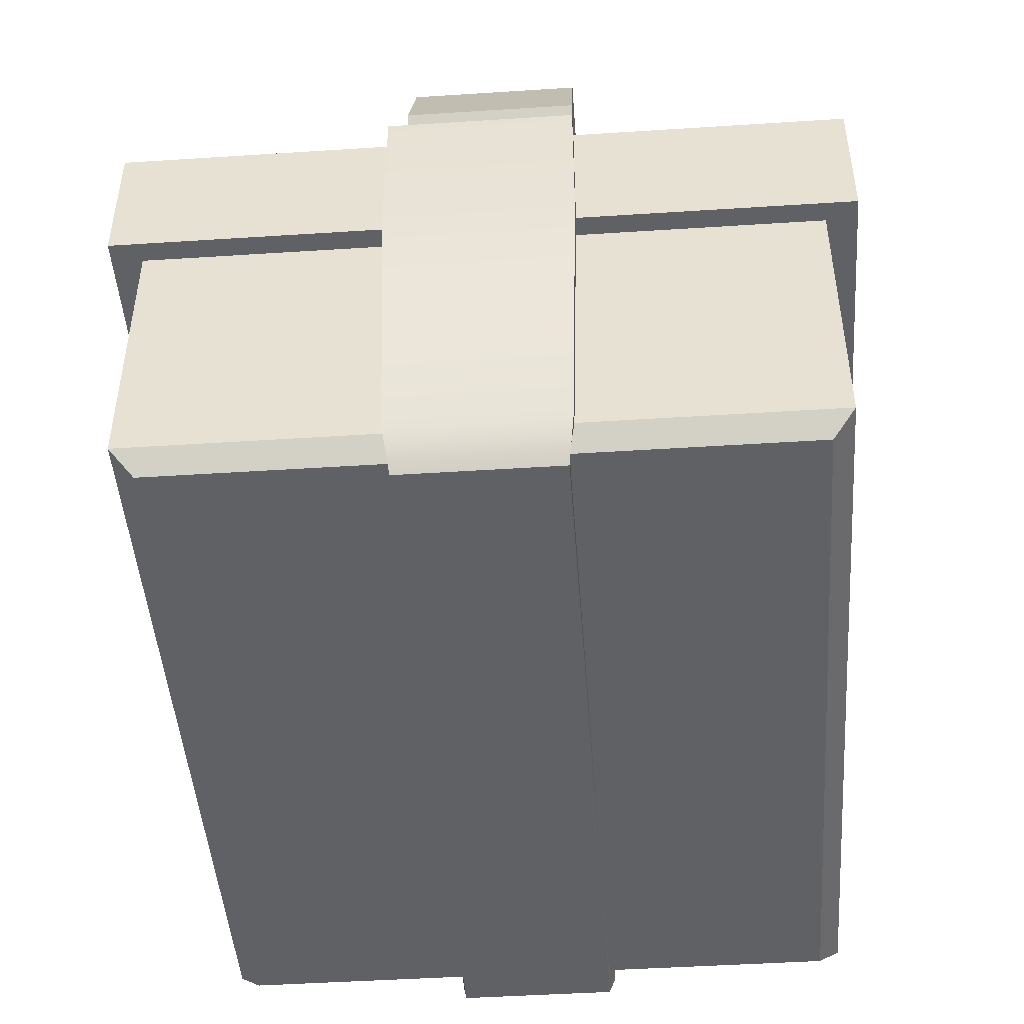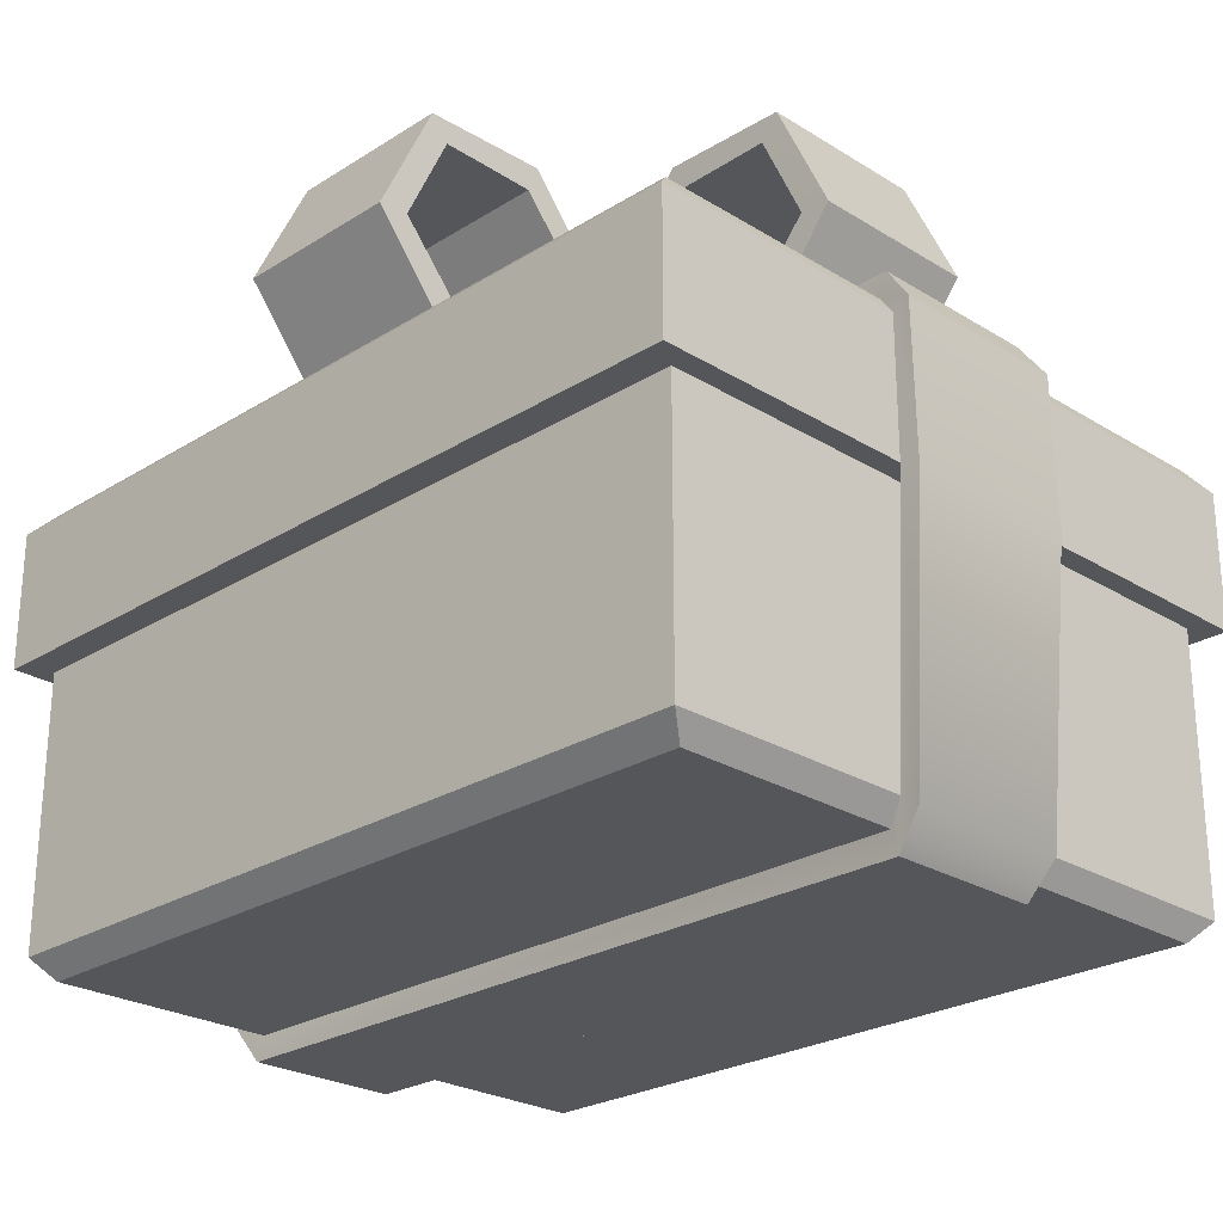
<metadata>
{"format":"obj","ext":"obj","renderer":"f3d","projection":"perspective","resolution":1024,"background":"white","views":[{"elev":-46.8,"azim":94.2,"up":"+Y"},{"elev":-25.2,"azim":-134.8,"up":"+Y"}]}
</metadata>
<code>
g Present_Box_Color_00
v -0.3267 0.02091 0.2656
v 0.3267 0.02091 0.2656
v 0.3267 0.02091 -0.2645
v -0.3267 0.02091 -0.2645
v -0.3403 0.03936 0.285
v -0.3403 0.2753 0.285
v 0.3412 0.2753 0.285
v 0.3412 0.03936 0.285
v 0.3412 0.03936 0.285
v 0.3412 0.2753 0.285
v 0.3412 0.2753 -0.283
v 0.3412 0.03936 -0.283
v 0.3412 0.03936 -0.283
v 0.3412 0.2753 -0.283
v -0.3403 0.2753 -0.283
v -0.3403 0.03936 -0.283
v -0.3403 0.03936 -0.283
v -0.3403 0.2753 -0.283
v -0.3403 0.2753 0.285
v -0.3403 0.03936 0.285
v -0.3588 0.2753 0.3112
v -0.3588 0.3947 0.3112
v 0.3587 0.3947 0.3112
v 0.3587 0.2753 0.3112
v 0.3587 0.2753 0.3112
v 0.3587 0.3947 0.3112
v 0.3587 0.3947 -0.3092
v 0.3587 0.2753 -0.3092
v 0.3587 0.2753 -0.3092
v 0.3587 0.3947 -0.3092
v -0.3588 0.3947 -0.3092
v -0.3588 0.2753 -0.3092
v -0.3588 0.2753 -0.3092
v -0.3588 0.3947 -0.3092
v -0.3588 0.3947 0.3112
v -0.3588 0.2753 0.3112
v 0.3442 0.4132 0.2918
v -0.3442 0.4132 0.2918
v -0.3442 0.4132 -0.2908
v 0.3442 0.4132 -0.2908
v -0.3267 0.02091 0.2656
v -0.3267 0.02091 -0.2645
v -0.3403 0.03936 -0.283
v -0.3403 0.03936 0.285
v -0.3267 0.02091 -0.2645
v 0.3267 0.02091 -0.2645
v 0.3412 0.03936 -0.283
v -0.3403 0.03936 -0.283
v 0.3267 0.02091 -0.2645
v 0.3267 0.02091 0.2656
v 0.3412 0.03936 0.285
v 0.3412 0.03936 -0.283
v 0.3267 0.02091 0.2656
v -0.3267 0.02091 0.2656
v -0.3403 0.03936 0.285
v 0.3412 0.03936 0.285
v 0.3587 0.3947 0.3112
v -0.3588 0.3947 0.3112
v -0.3442 0.4132 0.2918
v 0.3442 0.4132 0.2918
v 0.3587 0.3947 -0.3092
v 0.3587 0.3947 0.3112
v 0.3442 0.4132 0.2918
v 0.3442 0.4132 -0.2908
v -0.3588 0.3947 -0.3092
v 0.3587 0.3947 -0.3092
v 0.3442 0.4132 -0.2908
v -0.3442 0.4132 -0.2908
v -0.3588 0.3947 0.3112
v -0.3588 0.3947 -0.3092
v -0.3442 0.4132 -0.2908
v -0.3442 0.4132 0.2918
v -0.3326 0.0005195 0.06848
v 0.3335 0.0005195 0.06848
v 0.3335 0.0005195 -0.06647
v -0.3326 0.0005195 -0.06647
v 0.3558 0.03062 0.07334
v 0.3752 0.2733 0.08013
v 0.3752 0.2733 -0.07812
v 0.3558 0.03062 -0.07133
v -0.3559 0.03062 -0.07133
v -0.3753 0.2733 -0.07812
v -0.3753 0.2733 0.08013
v -0.3559 0.03062 0.07334
v 0.3752 0.2733 0.08013
v 0.3742 0.4025 0.08013
v 0.3742 0.4025 -0.07812
v 0.3752 0.2733 -0.07812
v -0.3753 0.2733 -0.07812
v -0.3733 0.4025 -0.07812
v -0.3733 0.4025 0.08013
v -0.3753 0.2733 0.08013
v 0.3509 0.4335 -0.07327
v 0.3509 0.4335 0.07528
v -0.351 0.4335 0.07528
v -0.351 0.4335 -0.07327
v -0.3326 0.0005195 0.06848
v -0.3326 0.0005195 -0.06647
v -0.3559 0.03062 -0.07133
v -0.3559 0.03062 0.07334
v 0.3335 0.0005195 -0.06647
v 0.3335 0.0005195 0.06848
v 0.3558 0.03062 0.07334
v 0.3558 0.03062 -0.07133
v 0.3742 0.4025 -0.07812
v 0.3742 0.4025 0.08013
v 0.3509 0.4335 0.07528
v 0.3509 0.4335 -0.07327
v -0.3733 0.4025 0.08013
v -0.3733 0.4025 -0.07812
v -0.351 0.4335 -0.07327
v -0.351 0.4335 0.07528
v 0.3267 0.02091 -0.06647
v 0.3267 0.02091 0.06848
v -0.3267 0.02091 0.06848
v -0.3267 0.02091 -0.06647
v 0.3587 0.2753 -0.07812
v 0.3587 0.2753 0.08013
v 0.3412 0.03936 0.07334
v 0.3412 0.03936 -0.07133
v -0.3588 0.2753 0.08013
v -0.3588 0.2753 -0.07812
v -0.3403 0.03936 -0.07133
v -0.3403 0.03936 0.07334
v 0.3587 0.3947 -0.07812
v 0.3587 0.3947 0.08013
v 0.3587 0.2753 0.08013
v 0.3587 0.2753 -0.07812
v -0.3588 0.3947 0.08013
v -0.3588 0.3947 -0.07812
v -0.3588 0.2753 -0.07812
v -0.3588 0.2753 0.08013
v -0.3442 0.4132 0.07528
v 0.3442 0.4132 0.07528
v 0.3442 0.4132 -0.07327
v -0.3442 0.4132 -0.07327
v -0.3403 0.03936 -0.07133
v -0.3267 0.02091 -0.06647
v -0.3267 0.02091 0.06848
v -0.3403 0.03936 0.07334
v 0.3412 0.03936 0.07334
v 0.3267 0.02091 0.06848
v 0.3267 0.02091 -0.06647
v 0.3412 0.03936 -0.07133
v 0.3442 0.4132 0.07528
v 0.3587 0.3947 0.08013
v 0.3587 0.3947 -0.07812
v 0.3442 0.4132 -0.07327
v -0.3442 0.4132 -0.07327
v -0.3588 0.3947 -0.07812
v -0.3588 0.3947 0.08013
v -0.3442 0.4132 0.07528
v 0.3752 0.2733 -0.07812
v 0.3587 0.2753 -0.07812
v 0.3412 0.03936 -0.07133
v 0.3558 0.03062 -0.07133
v 0.3558 0.03062 0.07334
v 0.3587 0.2753 0.08013
v 0.3752 0.2733 0.08013
v 0.3412 0.03936 0.07334
v 0.3335 0.0005195 0.06848
v 0.3267 0.02091 0.06848
v -0.3326 0.0005195 0.06848
v -0.3267 0.02091 0.06848
v -0.3559 0.03062 0.07334
v -0.3403 0.03936 0.07334
v -0.3753 0.2733 0.08013
v -0.3588 0.2753 0.08013
v -0.3403 0.03936 0.07334
v -0.3559 0.03062 0.07334
v -0.3559 0.03062 -0.07133
v -0.3403 0.03936 -0.07133
v -0.3588 0.2753 -0.07812
v -0.3753 0.2733 -0.07812
v 0.3742 0.4025 -0.07812
v 0.3587 0.3947 -0.07812
v 0.3587 0.2753 -0.07812
v 0.3752 0.2733 -0.07812
v 0.3752 0.2733 0.08013
v 0.3587 0.2753 0.08013
v 0.3587 0.3947 0.08013
v 0.3742 0.4025 0.08013
v -0.3733 0.4025 0.08013
v -0.3588 0.3947 0.08013
v -0.3588 0.2753 0.08013
v -0.3753 0.2733 0.08013
v -0.3753 0.2733 -0.07812
v -0.3588 0.2753 -0.07812
v -0.3588 0.3947 -0.07812
v -0.3733 0.4025 -0.07812
v -0.3326 0.0005195 -0.06647
v -0.3403 0.03936 -0.07133
v -0.3559 0.03062 -0.07133
v -0.3267 0.02091 -0.06647
v 0.3335 0.0005195 -0.06647
v 0.3267 0.02091 -0.06647
v 0.3558 0.03062 -0.07133
v 0.3412 0.03936 -0.07133
v 0.3509 0.4335 -0.07327
v 0.3587 0.3947 -0.07812
v 0.3742 0.4025 -0.07812
v 0.3442 0.4132 -0.07327
v -0.351 0.4335 -0.07327
v -0.3442 0.4132 -0.07327
v -0.3733 0.4025 -0.07812
v -0.3588 0.3947 -0.07812
v 0.3742 0.4025 0.08013
v 0.3587 0.3947 0.08013
v 0.3442 0.4132 0.07528
v 0.3509 0.4335 0.07528
v -0.3442 0.4132 0.07528
v -0.351 0.4335 0.07528
v -0.3588 0.3947 0.08013
v -0.3733 0.4025 0.08013
v 0.08007 0.5675 -0.1092
v 0.08007 0.5675 0.1083
v -0.07431 0.5675 0.1083
v -0.07431 0.5675 -0.1092
v -0.07431 0.4209 0.1083
v 0.08007 0.4209 0.1083
v 0.08007 0.4209 -0.1092
v -0.07431 0.4209 -0.1092
v -0.07431 0.5675 -0.1092
v -0.07431 0.4209 -0.1092
v 0.08007 0.4209 -0.1092
v 0.08007 0.5675 -0.1092
v -0.1034 0.5433 0.0947
v -0.1034 0.4442 0.0947
v -0.1034 0.4442 -0.09657
v -0.1034 0.5433 -0.09657
v 0.08007 0.5675 0.1083
v 0.08007 0.4209 0.1083
v -0.07431 0.4209 0.1083
v -0.07431 0.5675 0.1083
v 0.1092 0.5433 -0.09657
v 0.1092 0.4442 -0.09657
v 0.1092 0.4442 0.0947
v 0.1092 0.5433 0.0947
v -0.07431 0.5675 -0.1092
v -0.07431 0.5675 0.1083
v -0.1034 0.5433 0.0947
v -0.1034 0.5433 -0.09657
v 0.08007 0.5675 0.1083
v 0.08007 0.5675 -0.1092
v 0.1092 0.5433 -0.09657
v 0.1092 0.5433 0.0947
v -0.07431 0.4209 0.1083
v -0.07431 0.4209 -0.1092
v -0.1034 0.4442 -0.09657
v -0.1034 0.4442 0.0947
v 0.08007 0.4209 -0.1092
v 0.08007 0.4209 0.1083
v 0.1092 0.4442 0.0947
v 0.1092 0.4442 -0.09657
v 0.08007 0.5675 -0.1092
v 0.08007 0.4209 -0.1092
v 0.1092 0.4442 -0.09657
v 0.1092 0.5433 -0.09657
v -0.07431 0.4209 -0.1092
v -0.07431 0.5675 -0.1092
v -0.1034 0.5433 -0.09657
v -0.1034 0.4442 -0.09657
v -0.1034 0.4442 0.0947
v -0.1034 0.5433 0.0947
v -0.07431 0.5675 0.1083
v -0.07431 0.4209 0.1083
v 0.08007 0.4209 0.1083
v 0.08007 0.5675 0.1083
v 0.1092 0.5433 0.0947
v 0.1092 0.4442 0.0947
v 0.07812 0.452 -0.2257
v -0.07042 0.452 -0.2257
v -0.07042 0.5161 -0.281
v 0.07812 0.5161 -0.281
v -0.07042 0.4287 -0.2383
v 0.07812 0.4287 -0.2383
v 0.07812 0.5141 -0.3073
v -0.07042 0.5141 -0.3073
v 0.07812 0.452 -0.2257
v 0.07812 0.451 -0.03929
v -0.07042 0.451 -0.03929
v -0.07042 0.452 -0.2257
v -0.07042 0.4287 -0.2383
v -0.07042 0.4335 -0.001422
v 0.07812 0.4335 -0.001422
v 0.07812 0.4287 -0.2383
v 0.07812 0.5937 -0.1597
v 0.07812 0.5957 -0.2441
v -0.07042 0.5957 -0.2441
v -0.07042 0.5937 -0.1597
v -0.07042 0.618 -0.15
v -0.07042 0.6161 -0.2597
v 0.07812 0.6161 -0.2597
v 0.07812 0.618 -0.15
v 0.07812 0.5957 -0.2441
v 0.07812 0.5161 -0.281
v -0.07042 0.5161 -0.281
v -0.07042 0.5957 -0.2441
v -0.07042 0.6161 -0.2597
v -0.07042 0.5141 -0.3073
v 0.07812 0.5141 -0.3073
v 0.07812 0.6161 -0.2597
v 0.07812 0.5937 -0.1597
v -0.07042 0.5937 -0.1597
v -0.07042 0.451 -0.03929
v 0.07812 0.451 -0.03929
v -0.07042 0.618 -0.15
v 0.07812 0.618 -0.15
v 0.07812 0.4335 -0.001422
v -0.07042 0.4335 -0.001422
v 0.2276 0.452 0.07334
v 0.2276 0.452 -0.07618
v 0.284 0.5161 -0.07618
v 0.284 0.5161 0.07334
v 0.2412 0.4287 -0.07618
v 0.2412 0.4287 0.07334
v 0.3102 0.5141 0.07334
v 0.3102 0.5141 -0.07618
v 0.2276 0.452 0.07334
v 0.0422 0.451 0.07334
v 0.0422 0.451 -0.07618
v 0.2276 0.452 -0.07618
v 0.2412 0.4287 -0.07618
v 0.003364 0.4335 -0.07618
v 0.003364 0.4335 0.07334
v 0.2412 0.4287 0.07334
v 0.1616 0.5937 0.07334
v 0.2471 0.5957 0.07334
v 0.2471 0.5957 -0.07618
v 0.1616 0.5937 -0.07618
v 0.1529 0.618 -0.07618
v 0.2626 0.6161 -0.07618
v 0.2626 0.6161 0.07334
v 0.1529 0.618 0.07334
v 0.2471 0.5957 0.07334
v 0.284 0.5161 0.07334
v 0.284 0.5161 -0.07618
v 0.2471 0.5957 -0.07618
v 0.2626 0.6161 -0.07618
v 0.3102 0.5141 -0.07618
v 0.3102 0.5141 0.07334
v 0.2626 0.6161 0.07334
v 0.1616 0.5937 0.07334
v 0.1616 0.5937 -0.07618
v 0.0422 0.451 -0.07618
v 0.0422 0.451 0.07334
v 0.1529 0.618 -0.07618
v 0.1529 0.618 0.07334
v 0.003364 0.4335 0.07334
v 0.003364 0.4335 -0.07618
v -0.07042 0.452 0.2229
v 0.07812 0.452 0.2229
v 0.07812 0.5161 0.2792
v -0.07042 0.5161 0.2792
v 0.07812 0.4287 0.2355
v -0.07042 0.4287 0.2355
v -0.07042 0.5141 0.3054
v 0.07812 0.5141 0.3054
v -0.07042 0.452 0.2229
v -0.07042 0.451 0.03741
v 0.07812 0.451 0.03741
v 0.07812 0.452 0.2229
v 0.07812 0.4287 0.2355
v 0.07812 0.4335 -0.001422
v -0.07042 0.4335 -0.001422
v -0.07042 0.4287 0.2355
v -0.07042 0.5937 0.1568
v -0.07042 0.5957 0.2423
v 0.07812 0.5957 0.2423
v 0.07812 0.5937 0.1568
v 0.07812 0.618 0.1471
v 0.07812 0.6161 0.2578
v -0.07042 0.6161 0.2578
v -0.07042 0.618 0.1471
v -0.07042 0.5957 0.2423
v -0.07042 0.5161 0.2792
v 0.07812 0.5161 0.2792
v 0.07812 0.5957 0.2423
v 0.07812 0.6161 0.2578
v 0.07812 0.5141 0.3054
v -0.07042 0.5141 0.3054
v -0.07042 0.6161 0.2578
v -0.07042 0.5937 0.1568
v 0.07812 0.5937 0.1568
v 0.07812 0.451 0.03741
v -0.07042 0.451 0.03741
v 0.07812 0.618 0.1471
v -0.07042 0.618 0.1471
v -0.07042 0.4335 -0.001422
v 0.07812 0.4335 -0.001422
v -0.2199 0.452 -0.07618
v -0.2199 0.452 0.07334
v -0.2763 0.5161 0.07334
v -0.2763 0.5161 -0.07618
v -0.2335 0.4287 0.07334
v -0.2335 0.4287 -0.07618
v -0.3025 0.5141 -0.07618
v -0.3025 0.5141 0.07334
v -0.2199 0.452 -0.07618
v -0.0345 0.451 -0.07618
v -0.0345 0.451 0.07334
v -0.2199 0.452 0.07334
v -0.2335 0.4287 0.07334
v 0.004335 0.4335 0.07334
v 0.004335 0.4335 -0.07618
v -0.2335 0.4287 -0.07618
v -0.1539 0.5937 -0.07618
v -0.2394 0.5957 -0.07618
v -0.2394 0.5957 0.07334
v -0.1539 0.5937 0.07334
v -0.1452 0.618 0.07334
v -0.2549 0.6161 0.07334
v -0.2549 0.6161 -0.07618
v -0.1452 0.618 -0.07618
v -0.2394 0.5957 -0.07618
v -0.2763 0.5161 -0.07618
v -0.2763 0.5161 0.07334
v -0.2394 0.5957 0.07334
v -0.2549 0.6161 0.07334
v -0.3025 0.5141 0.07334
v -0.3025 0.5141 -0.07618
v -0.2549 0.6161 -0.07618
v -0.1539 0.5937 -0.07618
v -0.1539 0.5937 0.07334
v -0.0345 0.451 0.07334
v -0.0345 0.451 -0.07618
v -0.1452 0.618 0.07334
v -0.1452 0.618 -0.07618
v 0.004335 0.4335 -0.07618
v 0.004335 0.4335 0.07334
v -0.2199 0.452 0.07334
v -0.0345 0.451 0.07334
v 0.004335 0.4335 0.07334
v -0.1539 0.5937 0.07334
v -0.2335 0.4287 0.07334
v -0.1452 0.618 0.07334
v -0.2549 0.6161 0.07334
v -0.2394 0.5957 0.07334
v -0.3025 0.5141 0.07334
v -0.2763 0.5161 0.07334
v 0.07812 0.452 0.2229
v 0.07812 0.451 0.03741
v 0.07812 0.4335 -0.001422
v 0.07812 0.5937 0.1568
v 0.07812 0.4287 0.2355
v 0.07812 0.618 0.1471
v 0.07812 0.6161 0.2578
v 0.07812 0.5957 0.2423
v 0.07812 0.5141 0.3054
v 0.07812 0.5161 0.2792
v 0.2276 0.452 -0.07618
v 0.0422 0.451 -0.07618
v 0.003364 0.4335 -0.07618
v 0.1616 0.5937 -0.07618
v 0.2412 0.4287 -0.07618
v 0.1529 0.618 -0.07618
v 0.2626 0.6161 -0.07618
v 0.2471 0.5957 -0.07618
v 0.3102 0.5141 -0.07618
v 0.284 0.5161 -0.07618
v -0.07042 0.452 -0.2257
v -0.07042 0.451 -0.03929
v -0.07042 0.4335 -0.001422
v -0.07042 0.5937 -0.1597
v -0.07042 0.4287 -0.2383
v -0.07042 0.618 -0.15
v -0.07042 0.6161 -0.2597
v -0.07042 0.5957 -0.2441
v -0.07042 0.5141 -0.3073
v -0.07042 0.5161 -0.281
v -0.1452 0.618 -0.07618
v -0.2394 0.5957 -0.07618
v -0.1539 0.5937 -0.07618
v -0.0345 0.451 -0.07618
v -0.2549 0.6161 -0.07618
v 0.004335 0.4335 -0.07618
v -0.2763 0.5161 -0.07618
v -0.3025 0.5141 -0.07618
v -0.2335 0.4287 -0.07618
v -0.2199 0.452 -0.07618
v -0.07042 0.618 0.1471
v -0.07042 0.5957 0.2423
v -0.07042 0.5937 0.1568
v -0.07042 0.451 0.03741
v -0.07042 0.6161 0.2578
v -0.07042 0.4335 -0.001422
v -0.07042 0.5161 0.2792
v -0.07042 0.5141 0.3054
v -0.07042 0.4287 0.2355
v -0.07042 0.452 0.2229
v 0.1529 0.618 0.07334
v 0.2471 0.5957 0.07334
v 0.1616 0.5937 0.07334
v 0.0422 0.451 0.07334
v 0.2626 0.6161 0.07334
v 0.003364 0.4335 0.07334
v 0.284 0.5161 0.07334
v 0.3102 0.5141 0.07334
v 0.2412 0.4287 0.07334
v 0.2276 0.452 0.07334
v 0.07812 0.618 -0.15
v 0.07812 0.5957 -0.2441
v 0.07812 0.5937 -0.1597
v 0.07812 0.451 -0.03929
v 0.07812 0.6161 -0.2597
v 0.07812 0.4335 -0.001422
v 0.07812 0.5161 -0.281
v 0.07812 0.5141 -0.3073
v 0.07812 0.4287 -0.2383
v 0.07812 0.452 -0.2257
v 0.3412 0.2753 -0.283
v -0.3588 0.2753 -0.3092
v -0.3403 0.2753 -0.283
v 0.3587 0.2753 -0.3092
v -0.3588 0.2753 0.3112
v 0.3412 0.2753 0.285
v -0.3403 0.2753 0.285
v 0.3587 0.2753 0.3112
g Present_Box_Color_00_0
f 3 2 1
f 4 3 1
f 7 6 5
f 8 7 5
f 11 10 9
f 12 11 9
f 15 14 13
f 16 15 13
f 19 18 17
f 20 19 17
f 23 22 21
f 24 23 21
f 27 26 25
f 28 27 25
f 31 30 29
f 32 31 29
f 35 34 33
f 36 35 33
f 39 38 37
f 40 39 37
f 43 42 41
f 44 43 41
f 47 46 45
f 48 47 45
f 51 50 49
f 52 51 49
f 55 54 53
f 56 55 53
f 59 58 57
f 60 59 57
f 63 62 61
f 64 63 61
f 67 66 65
f 68 67 65
f 71 70 69
f 72 71 69
f 75 74 73
f 76 75 73
f 79 78 77
f 80 79 77
f 83 82 81
f 84 83 81
f 87 86 85
f 88 87 85
f 91 90 89
f 92 91 89
f 95 94 93
f 96 95 93
f 99 98 97
f 100 99 97
f 103 102 101
f 104 103 101
f 107 106 105
f 108 107 105
f 111 110 109
f 112 111 109
f 115 114 113
f 116 115 113
f 119 118 117
f 120 119 117
f 123 122 121
f 124 123 121
f 127 126 125
f 128 127 125
f 131 130 129
f 132 131 129
f 135 134 133
f 136 135 133
f 139 138 137
f 140 139 137
f 143 142 141
f 144 143 141
f 147 146 145
f 148 147 145
f 151 150 149
f 152 151 149
f 155 154 153
f 156 155 153
f 159 158 157
f 158 160 157
f 157 160 161
f 160 162 161
f 161 162 163
f 162 164 163
f 163 164 165
f 164 166 165
f 169 168 167
f 170 169 167
f 173 172 171
f 174 173 171
f 177 176 175
f 178 177 175
f 181 180 179
f 182 181 179
f 185 184 183
f 186 185 183
f 189 188 187
f 190 189 187
f 193 192 191
f 192 194 191
f 191 194 195
f 194 196 195
f 195 196 197
f 196 198 197
f 201 200 199
f 200 202 199
f 199 202 203
f 202 204 203
f 203 204 205
f 204 206 205
f 209 208 207
f 210 209 207
f 211 209 210
f 212 211 210
f 213 211 212
f 214 213 212
f 217 216 215
f 218 217 215
f 221 220 219
f 222 221 219
f 225 224 223
f 226 225 223
f 229 228 227
f 230 229 227
f 233 232 231
f 234 233 231
f 237 236 235
f 238 237 235
f 241 240 239
f 242 241 239
f 245 244 243
f 246 245 243
f 249 248 247
f 250 249 247
f 253 252 251
f 254 253 251
f 257 256 255
f 258 257 255
f 261 260 259
f 262 261 259
f 265 264 263
f 266 265 263
f 269 268 267
f 270 269 267
f 273 272 271
f 274 273 271
f 277 276 275
f 278 277 275
f 281 280 279
f 282 281 279
f 285 284 283
f 286 285 283
f 289 288 287
f 290 289 287
f 293 292 291
f 294 293 291
f 297 296 295
f 298 297 295
f 301 300 299
f 302 301 299
f 305 304 303
f 306 305 303
f 309 308 307
f 310 309 307
f 313 312 311
f 314 313 311
f 317 316 315
f 318 317 315
f 321 320 319
f 322 321 319
f 325 324 323
f 326 325 323
f 329 328 327
f 330 329 327
f 333 332 331
f 334 333 331
f 337 336 335
f 338 337 335
f 341 340 339
f 342 341 339
f 345 344 343
f 346 345 343
f 349 348 347
f 350 349 347
f 353 352 351
f 354 353 351
f 357 356 355
f 358 357 355
f 361 360 359
f 362 361 359
f 365 364 363
f 366 365 363
f 369 368 367
f 370 369 367
f 373 372 371
f 374 373 371
f 377 376 375
f 378 377 375
f 381 380 379
f 382 381 379
f 385 384 383
f 386 385 383
f 389 388 387
f 390 389 387
f 393 392 391
f 394 393 391
f 397 396 395
f 398 397 395
f 401 400 399
f 402 401 399
f 405 404 403
f 406 405 403
f 409 408 407
f 410 409 407
f 413 412 411
f 414 413 411
f 417 416 415
f 418 417 415
f 421 420 419
f 422 421 419
f 425 424 423
f 426 425 423
f 429 428 427
f 430 429 427
f 433 432 431
f 432 433 434
f 435 433 431
f 433 436 434
f 436 437 434
f 437 438 434
f 439 435 431
f 437 439 438
f 440 439 431
f 439 440 438
f 443 442 441
f 442 443 444
f 445 443 441
f 443 446 444
f 446 447 444
f 447 448 444
f 449 445 441
f 447 449 448
f 450 449 441
f 449 450 448
f 453 452 451
f 452 453 454
f 455 453 451
f 453 456 454
f 456 457 454
f 457 458 454
f 459 455 451
f 457 459 458
f 460 459 451
f 459 460 458
f 463 462 461
f 462 463 464
f 465 463 461
f 463 466 464
f 466 467 464
f 467 468 464
f 469 465 461
f 467 469 468
f 470 469 461
f 469 470 468
f 473 472 471
f 474 473 471
f 472 475 471
f 476 474 471
f 472 477 475
f 477 478 475
f 474 476 479
f 478 477 479
f 480 474 479
f 477 480 479
f 483 482 481
f 484 483 481
f 482 485 481
f 486 484 481
f 482 487 485
f 487 488 485
f 484 486 489
f 488 487 489
f 490 484 489
f 487 490 489
f 493 492 491
f 494 493 491
f 492 495 491
f 496 494 491
f 492 497 495
f 497 498 495
f 494 496 499
f 498 497 499
f 500 494 499
f 497 500 499
f 503 502 501
f 504 503 501
f 502 505 501
f 506 504 501
f 502 507 505
f 507 508 505
f 504 506 509
f 508 507 509
f 510 504 509
f 507 510 509
f 513 512 511
f 512 514 511
f 515 512 513
f 511 514 516
f 517 515 513
f 514 518 516
f 518 515 517
f 516 518 517

</code>
